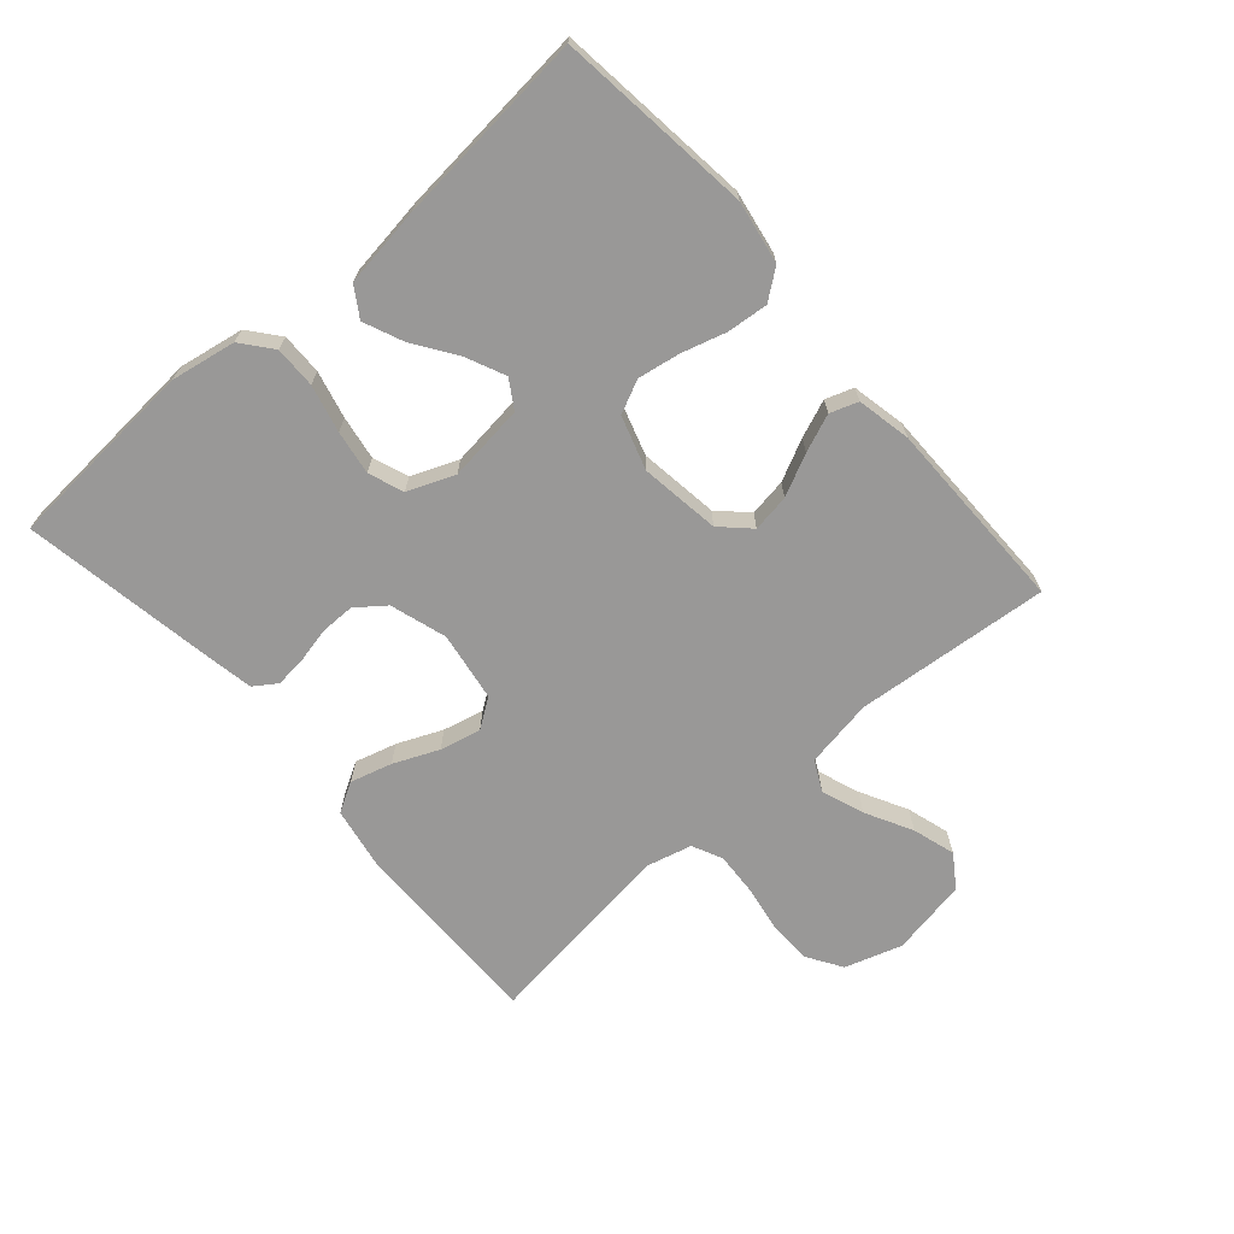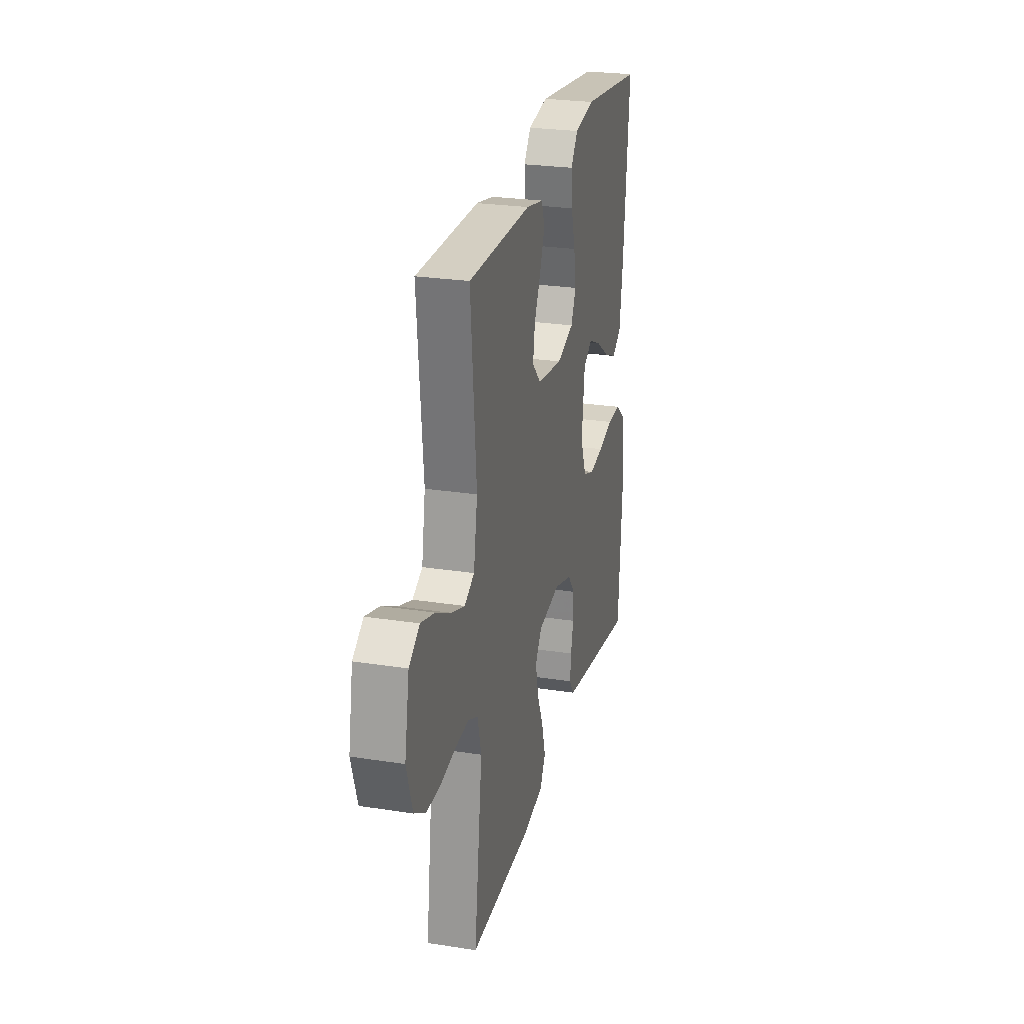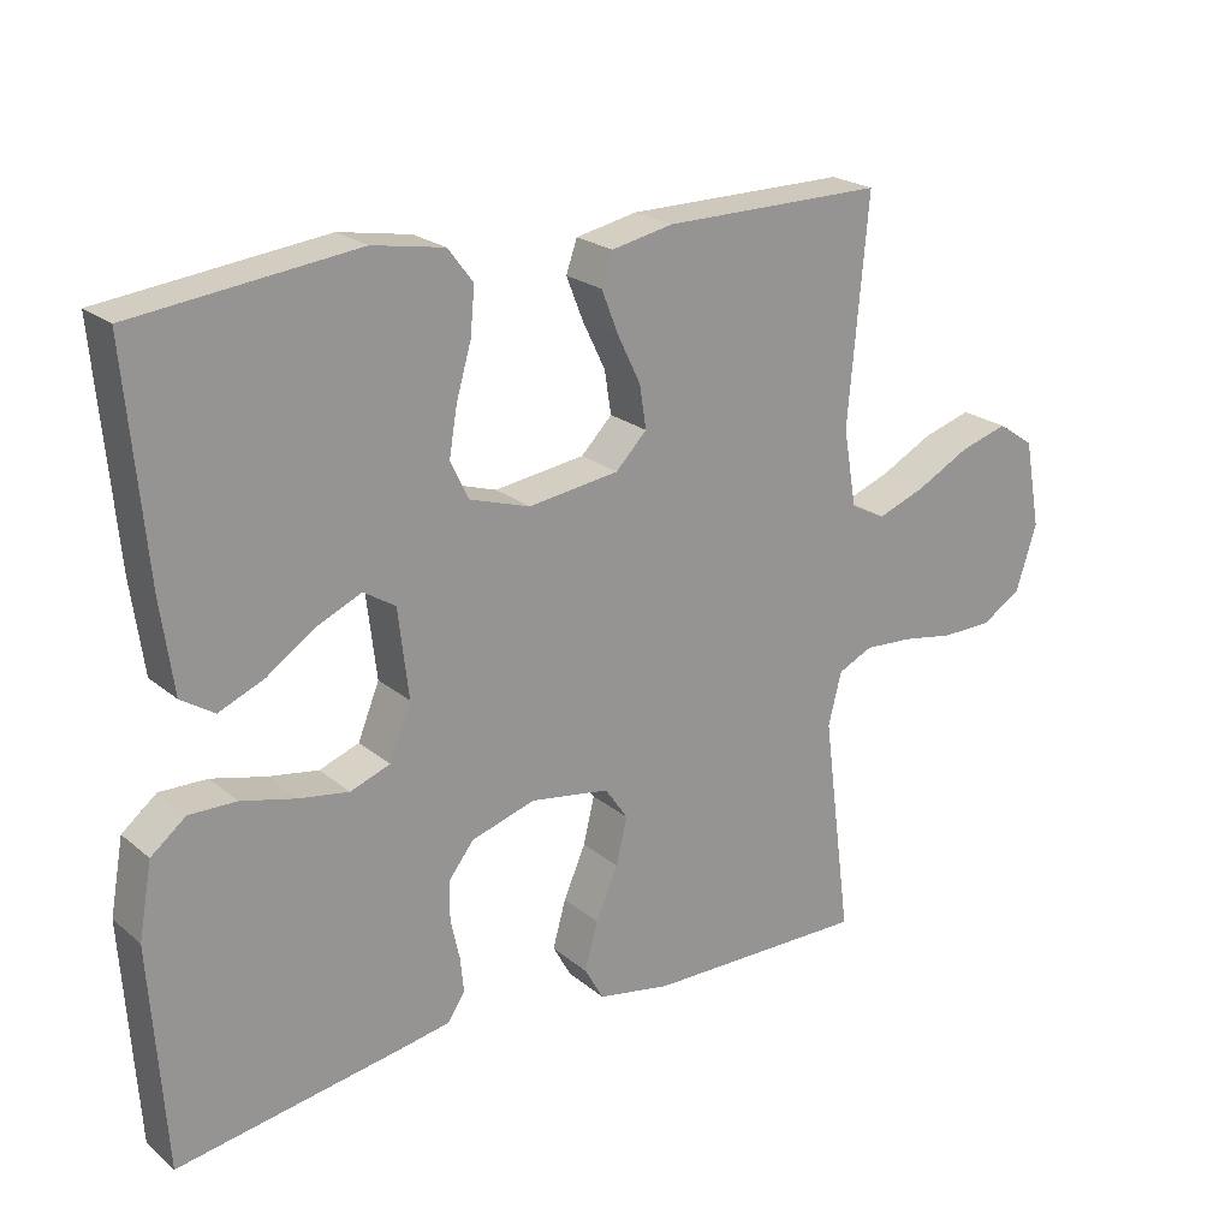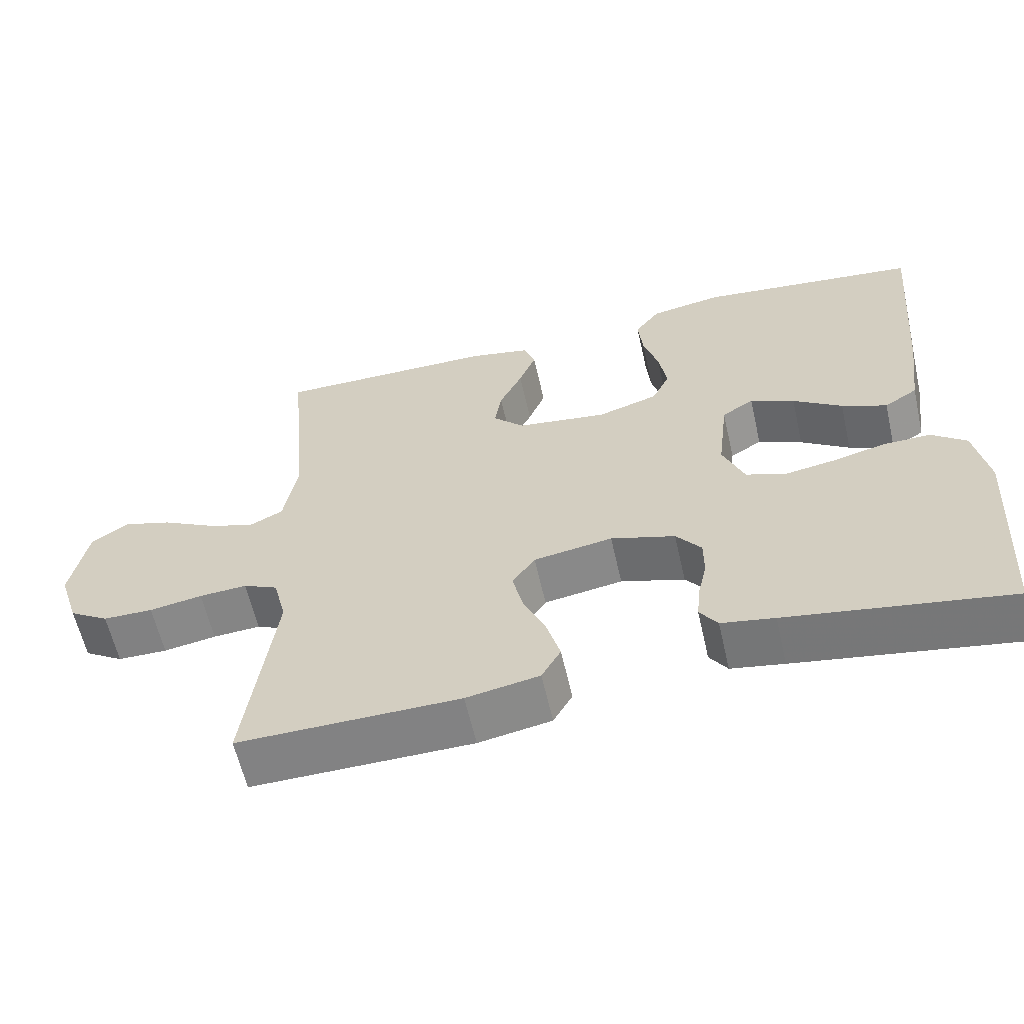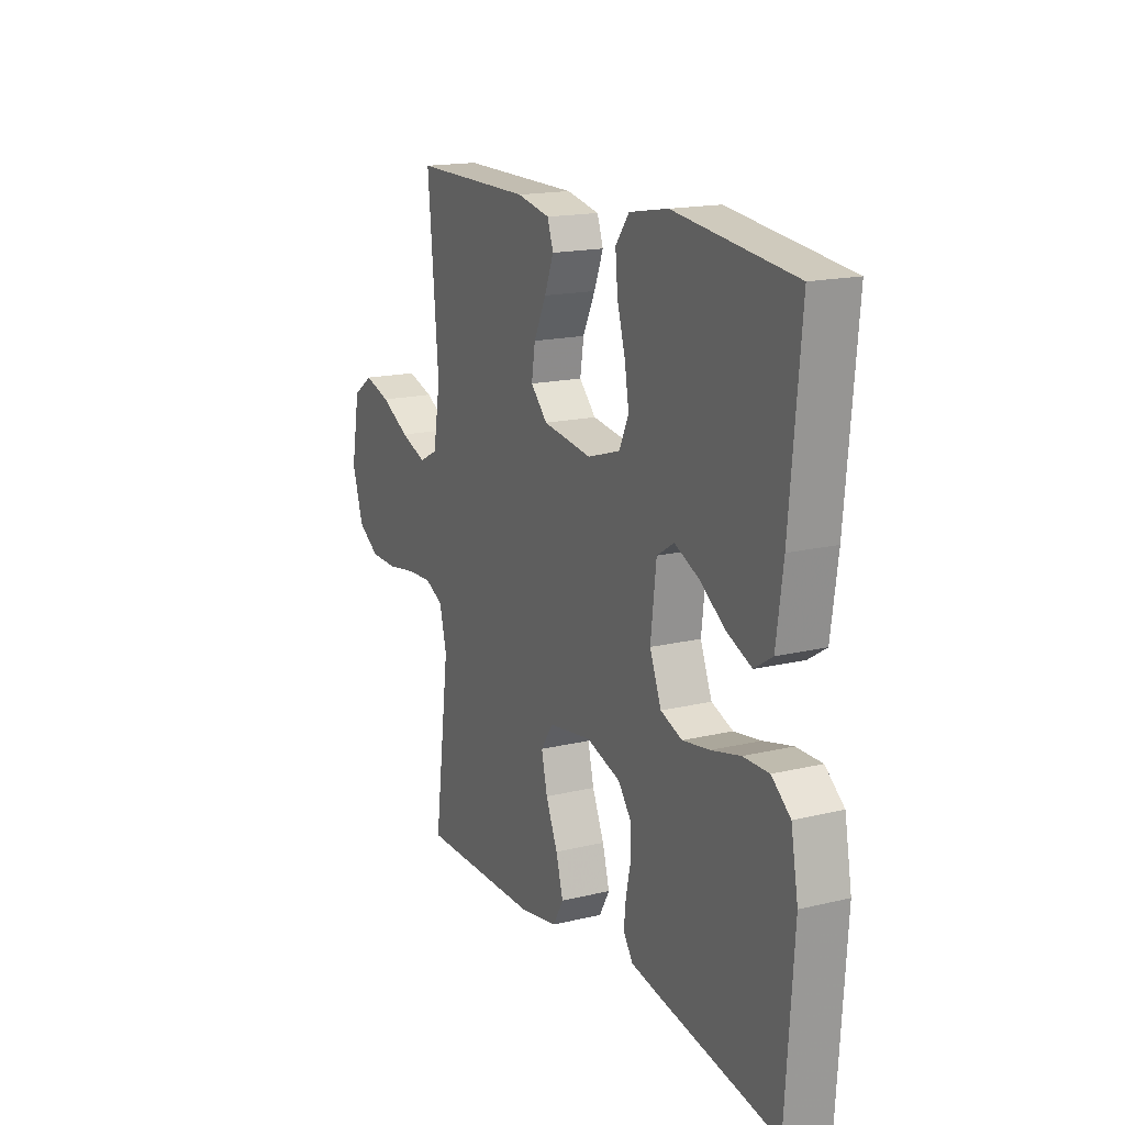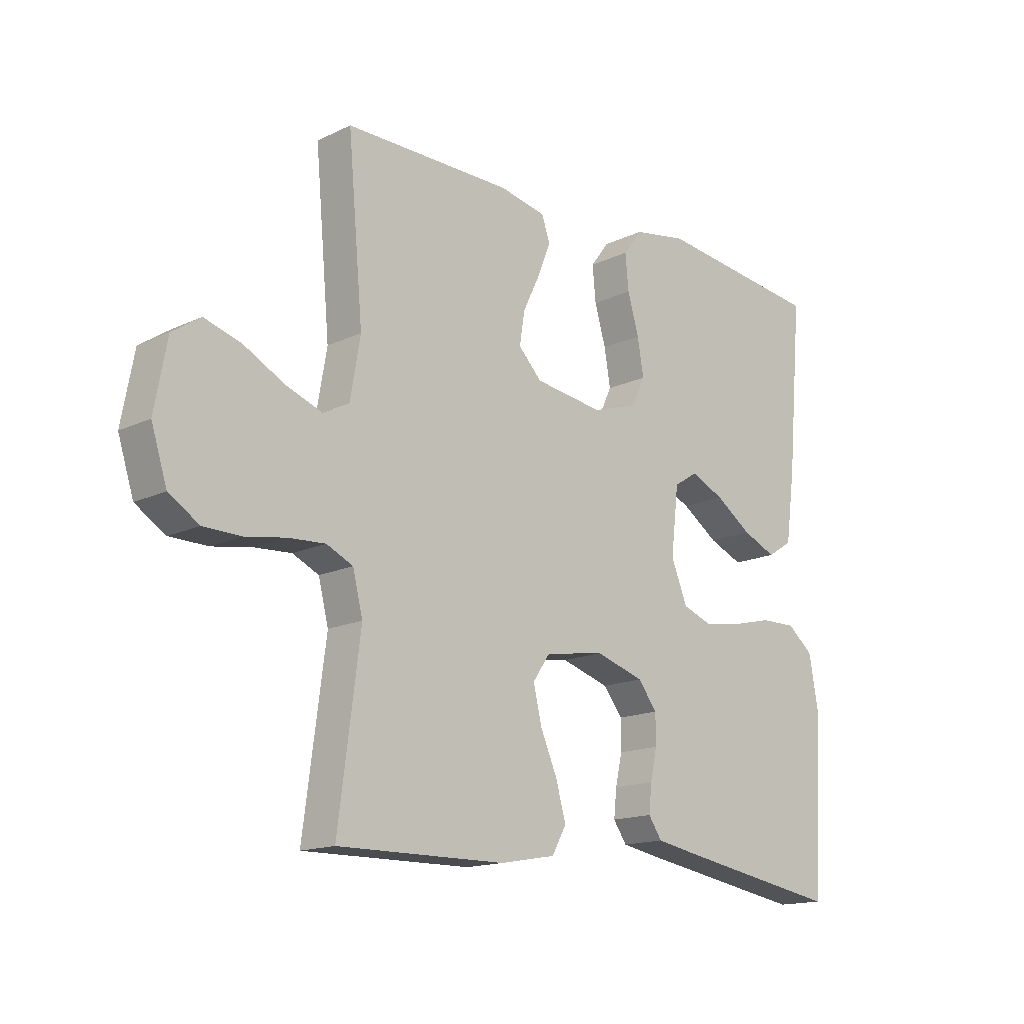
<metadata>
{"format":"obj","ext":"obj","renderer":"f3d","projection":"perspective","resolution":1024,"background":"white","views":[{"elev":-68.7,"azim":-48.8,"up":"+Y"},{"elev":25.8,"azim":104.0,"up":"+Z"},{"elev":22.3,"azim":-35.8,"up":"+Z"},{"elev":-60.7,"azim":-167.2,"up":"+Z"},{"elev":16.7,"azim":-116.0,"up":"+Z"},{"elev":-15.5,"azim":135.0,"up":"+Z"}]}
</metadata>
<code>
v -0.5 0.07 -0.5
v -0.52 0.07 -0.2
v -0.502 0.07 -0.1
v -0.455 0.07 -0.062
v -0.391 0.07 -0.063
v -0.318 0.07 -0.081
v -0.25 0.07 -0.092
v -0.196 0.07 -0.072
v -0.167 0.07 0
v -0.181 0.07 0.119
v -0.224 0.07 0.146
v -0.284 0.07 0.119
v -0.35 0.07 0.074
v -0.411 0.07 0.048
v -0.456 0.07 0.077
v -0.473 0.07 0.2
v -0.5 0.07 0.5
v -0.2 0.07 0.535
v -0.103 0.07 0.518
v -0.069 0.07 0.473
v -0.075 0.07 0.41
v -0.095 0.07 0.341
v -0.106 0.07 0.276
v -0.082 0.07 0.225
v 0 0.07 0.199
v 0.123 0.07 0.216
v 0.165 0.07 0.259
v 0.156 0.07 0.317
v 0.125 0.07 0.381
v 0.102 0.07 0.439
v 0.117 0.07 0.482
v 0.2 0.07 0.499
v 0.5 0.07 0.5
v 0.473 0.07 0.2
v 0.491 0.07 0.095
v 0.538 0.07 0.071
v 0.603 0.07 0.095
v 0.675 0.07 0.133
v 0.741 0.07 0.153
v 0.791 0.07 0.119
v 0.813 0.07 0
v 0.785 0.07 -0.088
v 0.731 0.07 -0.122
v 0.663 0.07 -0.123
v 0.591 0.07 -0.111
v 0.526 0.07 -0.107
v 0.479 0.07 -0.129
v 0.461 0.07 -0.2
v 0.5 0.07 -0.5
v 0.2 0.07 -0.497
v 0.101 0.07 -0.479
v 0.075 0.07 -0.433
v 0.093 0.07 -0.369
v 0.123 0.07 -0.3
v 0.138 0.07 -0.237
v 0.107 0.07 -0.192
v 0 0.07 -0.175
v -0.087 0.07 -0.202
v -0.121 0.07 -0.246
v -0.121 0.07 -0.299
v -0.109 0.07 -0.353
v -0.104 0.07 -0.402
v -0.128 0.07 -0.437
v -0.2 0.07 -0.45
v -0.5 0 -0.5
v -0.52 0 -0.2
v -0.502 0 -0.1
v -0.455 0 -0.062
v -0.391 0 -0.063
v -0.318 0 -0.081
v -0.25 0 -0.092
v -0.196 0 -0.072
v -0.167 0 0
v -0.181 0 0.119
v -0.224 0 0.146
v -0.284 0 0.119
v -0.35 0 0.074
v -0.411 0 0.048
v -0.456 0 0.077
v -0.473 0 0.2
v -0.5 0 0.5
v -0.2 0 0.535
v -0.103 0 0.518
v -0.069 0 0.473
v -0.075 0 0.41
v -0.095 0 0.341
v -0.106 0 0.276
v -0.082 0 0.225
v 0 0 0.199
v 0.123 0 0.216
v 0.165 0 0.259
v 0.156 0 0.317
v 0.125 0 0.381
v 0.102 0 0.439
v 0.117 0 0.482
v 0.2 0 0.499
v 0.5 0 0.5
v 0.473 0 0.2
v 0.491 0 0.095
v 0.538 0 0.071
v 0.603 0 0.095
v 0.675 0 0.133
v 0.741 0 0.153
v 0.791 0 0.119
v 0.813 0 0
v 0.785 0 -0.088
v 0.731 0 -0.122
v 0.663 0 -0.123
v 0.591 0 -0.111
v 0.526 0 -0.107
v 0.479 0 -0.129
v 0.461 0 -0.2
v 0.5 0 -0.5
v 0.2 0 -0.497
v 0.101 0 -0.479
v 0.075 0 -0.433
v 0.093 0 -0.369
v 0.123 0 -0.3
v 0.138 0 -0.237
v 0.107 0 -0.192
v 0 0 -0.175
v -0.087 0 -0.202
v -0.121 0 -0.246
v -0.121 0 -0.299
v -0.109 0 -0.353
v -0.104 0 -0.402
v -0.128 0 -0.437
v -0.2 0 -0.45
f 4 5 6
f 3 4 6
f 2 3 6
f 1 2 6
f 64 1 6
f 63 64 6
f 62 63 6
f 61 62 6
f 60 61 6
f 59 60 6 7
f 58 59 7 8
f 57 58 8 9
f 56 57 9 10
f 52 53 54
f 51 52 54
f 50 51 54
f 49 50 54
f 48 49 54
f 47 48 54 55
f 46 47 55 56
f 43 44 45
f 42 43 45
f 41 42 45
f 40 41 45
f 39 40 45
f 38 39 45
f 37 38 45
f 36 37 45 46
f 46 56 10
f 36 46 10
f 35 36 10
f 32 33 34
f 31 32 34
f 30 31 34
f 29 30 34
f 28 29 34
f 27 28 34 35
f 20 21 22
f 19 20 22
f 18 19 22
f 17 18 22
f 16 17 22
f 15 16 22
f 14 15 22
f 13 14 22
f 12 13 22
f 11 12 22 23
f 10 11 23 24
f 26 27 35
f 25 26 35 10
f 10 24 25
f 70 69 68
f 70 68 67
f 70 67 66
f 70 66 65
f 70 65 128
f 70 128 127
f 70 127 126
f 70 126 125
f 70 125 124
f 71 70 124 123
f 72 71 123 122
f 73 72 122 121
f 74 73 121 120
f 118 117 116
f 118 116 115
f 118 115 114
f 118 114 113
f 118 113 112
f 119 118 112 111
f 120 119 111 110
f 109 108 107
f 109 107 106
f 109 106 105
f 109 105 104
f 109 104 103
f 109 103 102
f 109 102 101
f 110 109 101 100
f 74 120 110
f 74 110 100
f 74 100 99
f 98 97 96
f 98 96 95
f 98 95 94
f 98 94 93
f 98 93 92
f 99 98 92 91
f 86 85 84
f 86 84 83
f 86 83 82
f 86 82 81
f 86 81 80
f 86 80 79
f 86 79 78
f 86 78 77
f 86 77 76
f 87 86 76 75
f 88 87 75 74
f 99 91 90
f 74 99 90 89
f 89 88 74
f 1 65 66 2
f 2 66 67 3
f 3 67 68 4
f 4 68 69 5
f 5 69 70 6
f 6 70 71 7
f 7 71 72 8
f 8 72 73 9
f 9 73 74 10
f 10 74 75 11
f 11 75 76 12
f 12 76 77 13
f 13 77 78 14
f 14 78 79 15
f 15 79 80 16
f 16 80 81 17
f 17 81 82 18
f 18 82 83 19
f 19 83 84 20
f 20 84 85 21
f 21 85 86 22
f 22 86 87 23
f 23 87 88 24
f 24 88 89 25
f 25 89 90 26
f 26 90 91 27
f 27 91 92 28
f 28 92 93 29
f 29 93 94 30
f 30 94 95 31
f 31 95 96 32
f 32 96 97 33
f 33 97 98 34
f 34 98 99 35
f 35 99 100 36
f 36 100 101 37
f 37 101 102 38
f 38 102 103 39
f 39 103 104 40
f 40 104 105 41
f 41 105 106 42
f 42 106 107 43
f 43 107 108 44
f 44 108 109 45
f 45 109 110 46
f 46 110 111 47
f 47 111 112 48
f 48 112 113 49
f 49 113 114 50
f 50 114 115 51
f 51 115 116 52
f 52 116 117 53
f 53 117 118 54
f 54 118 119 55
f 55 119 120 56
f 56 120 121 57
f 57 121 122 58
f 58 122 123 59
f 59 123 124 60
f 60 124 125 61
f 61 125 126 62
f 62 126 127 63
f 63 127 128 64
f 64 128 65 1

</code>
